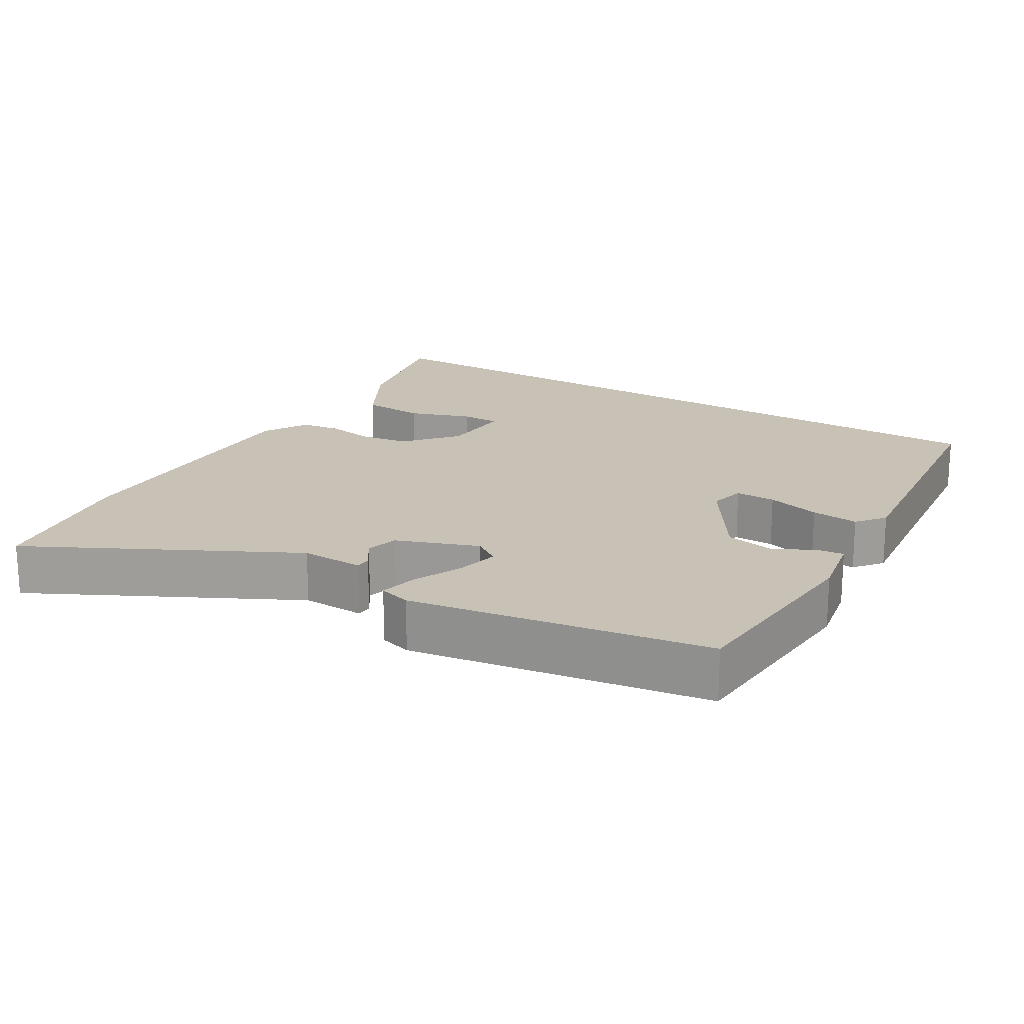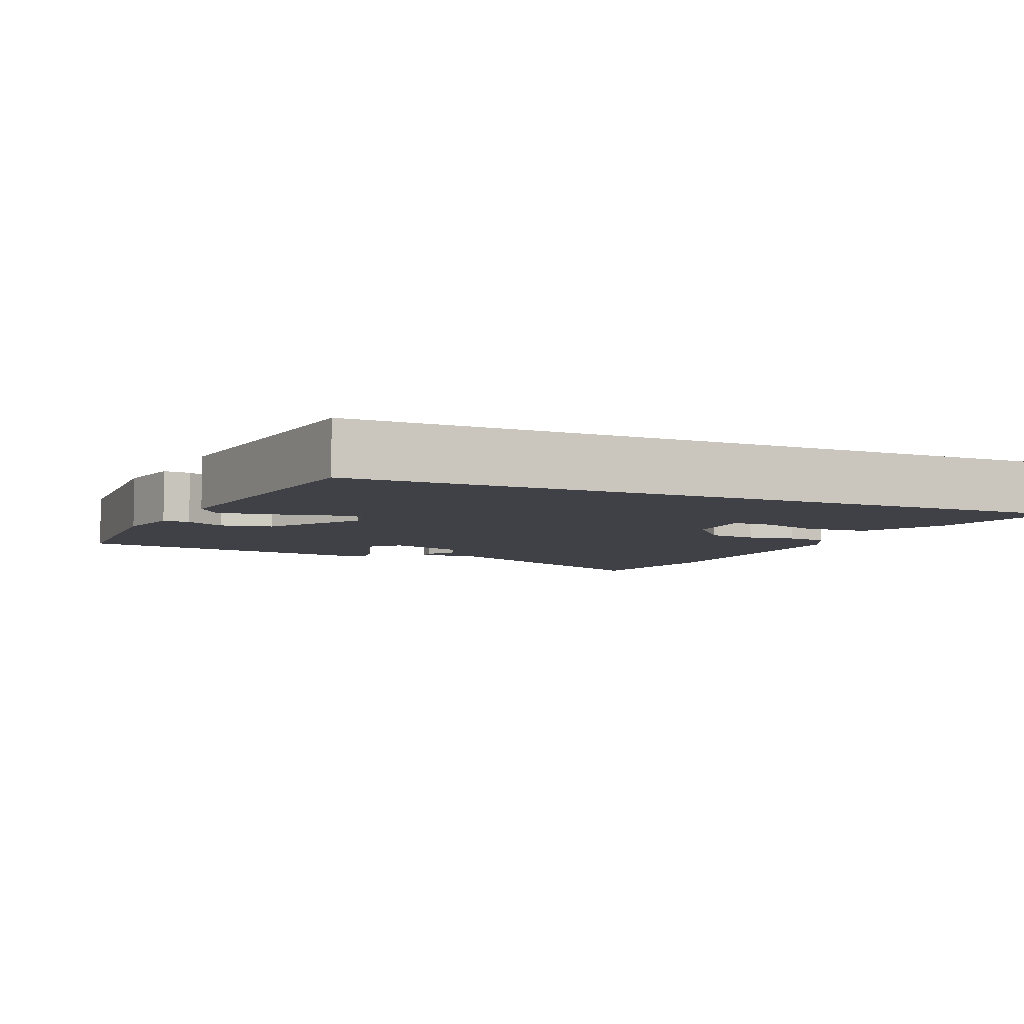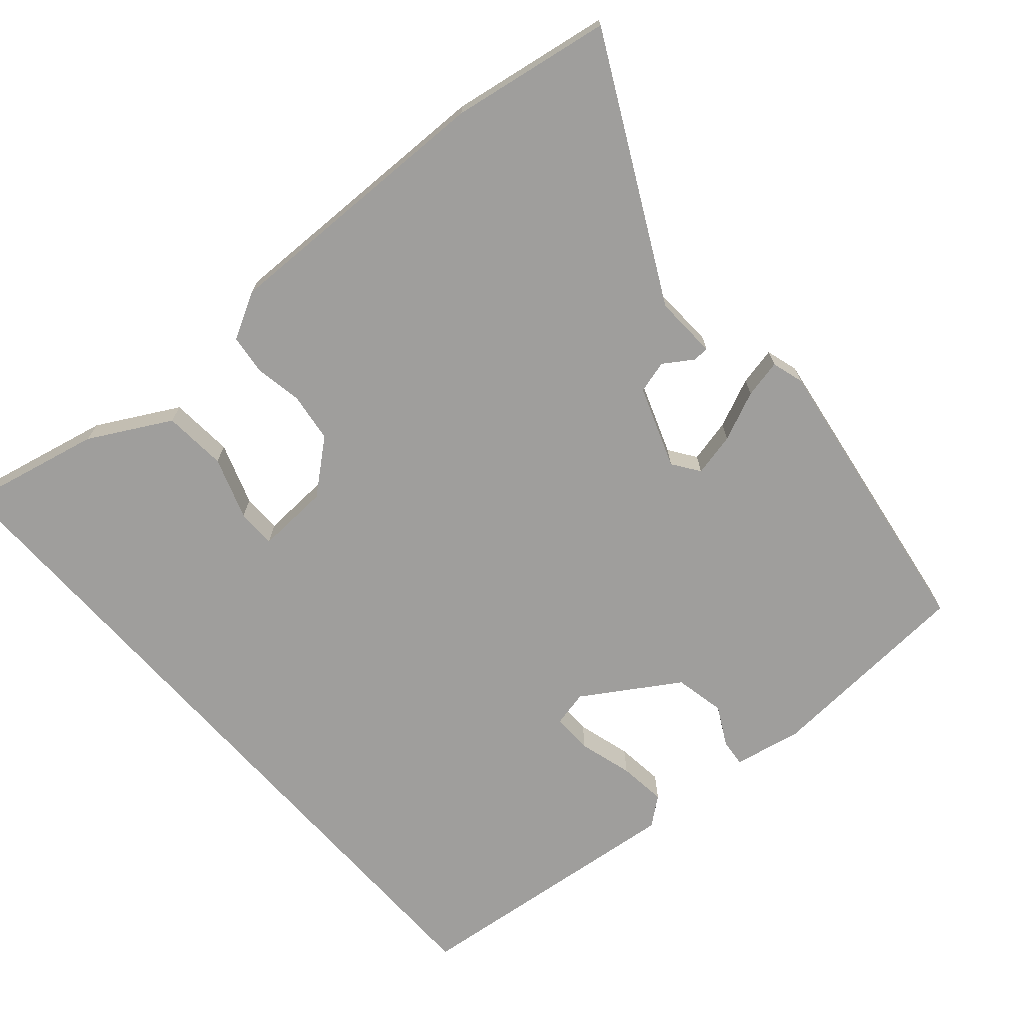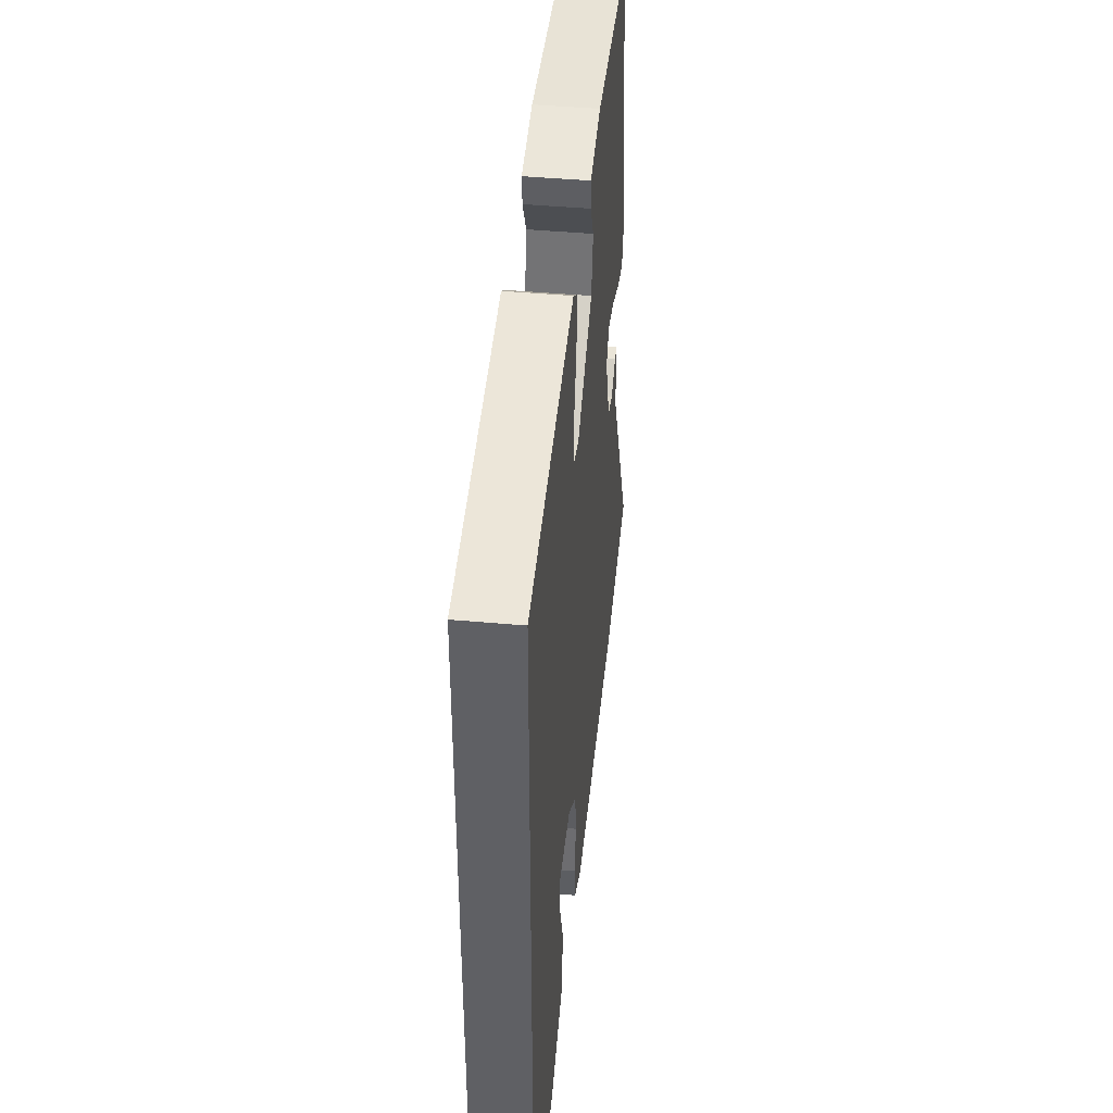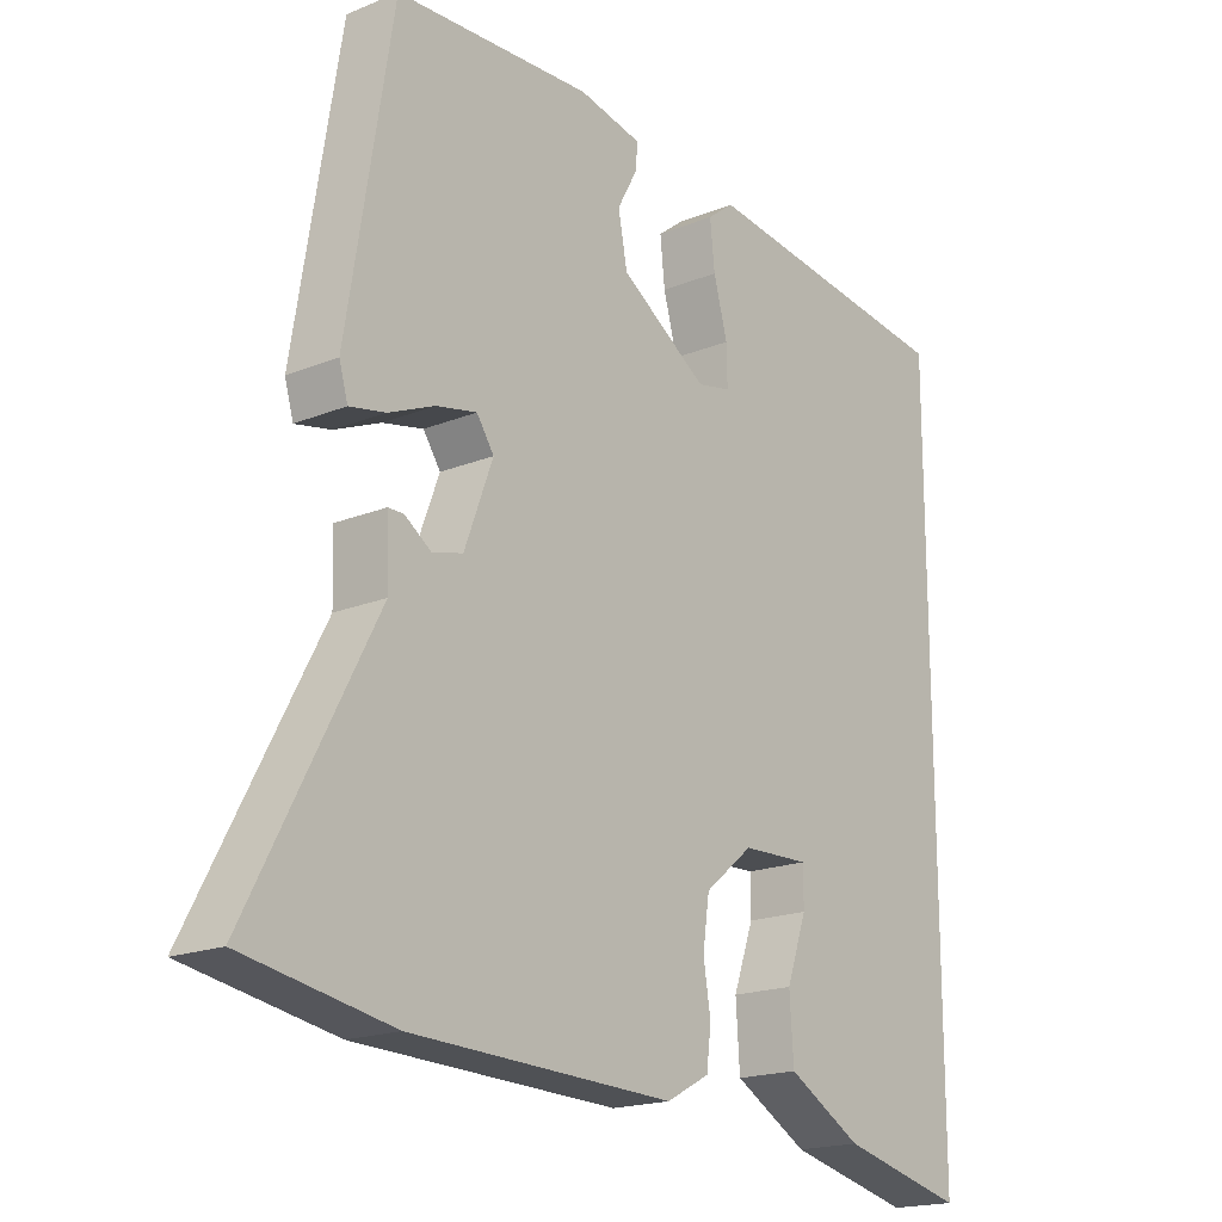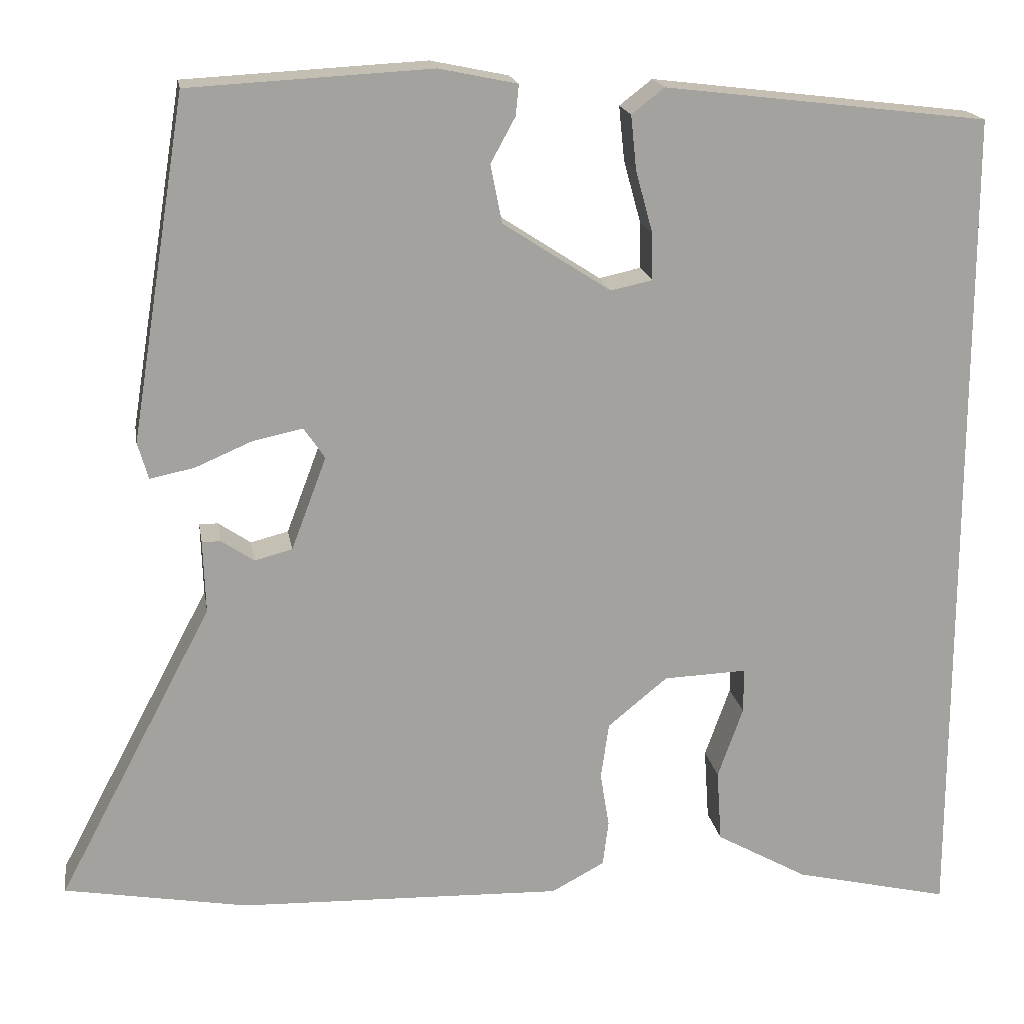
<metadata>
{"format":"obj","ext":"obj","renderer":"f3d","projection":"perspective","resolution":1024,"background":"white","views":[{"elev":19.0,"azim":-58.3,"up":"+Y"},{"elev":-6.0,"azim":66.4,"up":"+Y"},{"elev":-70.9,"azim":-138.2,"up":"+Y"},{"elev":44.5,"azim":96.0,"up":"+Z"},{"elev":-18.6,"azim":-52.1,"up":"+Z"},{"elev":17.9,"azim":-9.3,"up":"+Z"}]}
</metadata>
<code>
v -0.462 0.07 0.521
v -0.166 0.07 0.537
v -0.07 0.07 0.517
v -0.074 0.07 0.479
v -0.104 0.07 0.424
v -0.09 0.07 0.353
v 0.042 0.07 0.267
v 0.093 0.07 0.278
v 0.092 0.07 0.335
v 0.071 0.07 0.411
v 0.064 0.07 0.478
v 0.104 0.07 0.509
v 0.5 0.07 0.461
v 0.5 0.07 -0.573
v 0.31 0.07 -0.529
v 0.197 0.07 -0.466
v 0.191 0.07 -0.377
v 0.222 0.07 -0.29
v 0.222 0.07 -0.235
v 0.12 0.07 -0.239
v 0.047 0.07 -0.299
v 0.037 0.07 -0.368
v 0.048 0.07 -0.435
v 0.041 0.07 -0.491
v -0.024 0.07 -0.526
v -0.421 0.07 -0.514
v -0.645 0.07 -0.475
v -0.455 0.07 -0.114
v -0.458 0.07 -0.025
v -0.435 0.07 -0.025
v -0.395 0.07 -0.052
v -0.349 0.07 -0.04
v -0.306 0.07 0.074
v -0.332 0.07 0.112
v -0.393 0.07 0.099
v -0.463 0.07 0.069
v -0.517 0.07 0.058
v -0.53 0.07 0.103
v -0.462 0 0.521
v -0.166 0 0.537
v -0.07 0 0.517
v -0.074 0 0.479
v -0.104 0 0.424
v -0.09 0 0.353
v 0.042 0 0.267
v 0.093 0 0.278
v 0.092 0 0.335
v 0.071 0 0.411
v 0.064 0 0.478
v 0.104 0 0.509
v 0.5 0 0.461
v 0.5 0 -0.573
v 0.31 0 -0.529
v 0.197 0 -0.466
v 0.191 0 -0.377
v 0.222 0 -0.29
v 0.222 0 -0.235
v 0.12 0 -0.239
v 0.047 0 -0.299
v 0.037 0 -0.368
v 0.048 0 -0.435
v 0.041 0 -0.491
v -0.024 0 -0.526
v -0.421 0 -0.514
v -0.645 0 -0.475
v -0.455 0 -0.114
v -0.458 0 -0.025
v -0.435 0 -0.025
v -0.395 0 -0.052
v -0.349 0 -0.04
v -0.306 0 0.074
v -0.332 0 0.112
v -0.393 0 0.099
v -0.463 0 0.069
v -0.517 0 0.058
v -0.53 0 0.103
f 3 4 5
f 2 3 5
f 1 2 5
f 38 1 5
f 37 38 5
f 36 37 5
f 35 36 5
f 34 35 5 6
f 33 34 6 7
f 32 33 7 8
f 28 29 30 31
f 28 31 32
f 27 28 32
f 26 27 32
f 25 26 32
f 24 25 32
f 23 24 32
f 22 23 32
f 21 22 32 8
f 16 17 18
f 15 16 18
f 14 15 18
f 13 14 18
f 13 18 19
f 11 12 13
f 10 11 13
f 9 10 13
f 13 19 20
f 9 13 20
f 8 9 20
f 8 20 21
f 43 42 41
f 43 41 40
f 43 40 39
f 43 39 76
f 43 76 75
f 43 75 74
f 43 74 73
f 44 43 73 72
f 45 44 72 71
f 46 45 71 70
f 69 68 67 66
f 70 69 66
f 70 66 65
f 70 65 64
f 70 64 63
f 70 63 62
f 70 62 61
f 70 61 60
f 46 70 60 59
f 56 55 54
f 56 54 53
f 56 53 52
f 56 52 51
f 57 56 51
f 51 50 49
f 51 49 48
f 51 48 47
f 58 57 51
f 58 51 47
f 58 47 46
f 59 58 46
f 1 39 40 2
f 2 40 41 3
f 3 41 42 4
f 4 42 43 5
f 5 43 44 6
f 6 44 45 7
f 7 45 46 8
f 8 46 47 9
f 9 47 48 10
f 10 48 49 11
f 11 49 50 12
f 12 50 51 13
f 13 51 52 14
f 14 52 53 15
f 15 53 54 16
f 16 54 55 17
f 17 55 56 18
f 18 56 57 19
f 19 57 58 20
f 20 58 59 21
f 21 59 60 22
f 22 60 61 23
f 23 61 62 24
f 24 62 63 25
f 25 63 64 26
f 26 64 65 27
f 27 65 66 28
f 28 66 67 29
f 29 67 68 30
f 30 68 69 31
f 31 69 70 32
f 32 70 71 33
f 33 71 72 34
f 34 72 73 35
f 35 73 74 36
f 36 74 75 37
f 37 75 76 38
f 38 76 39 1

</code>
